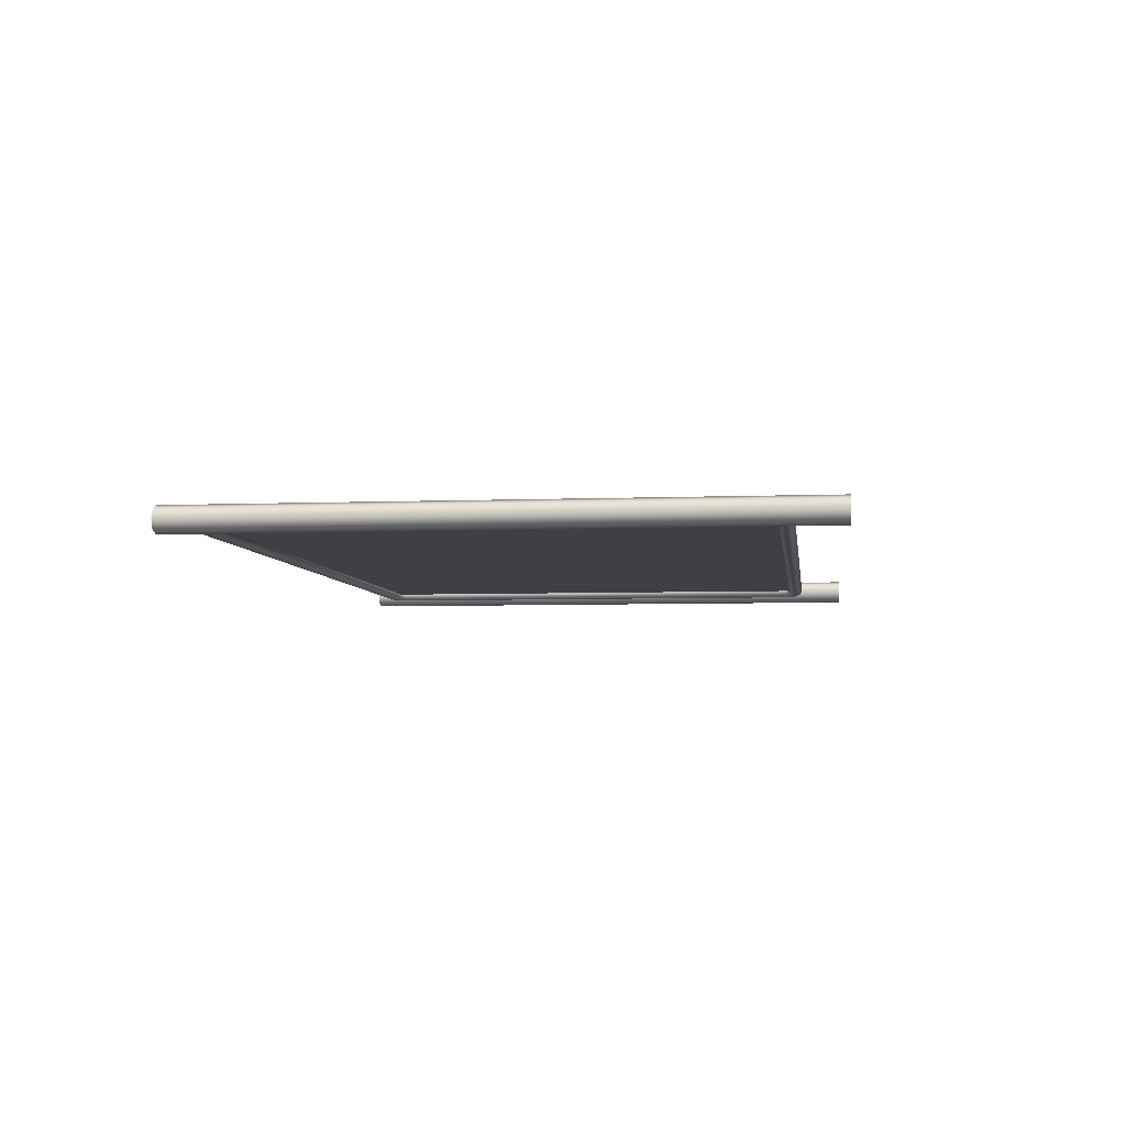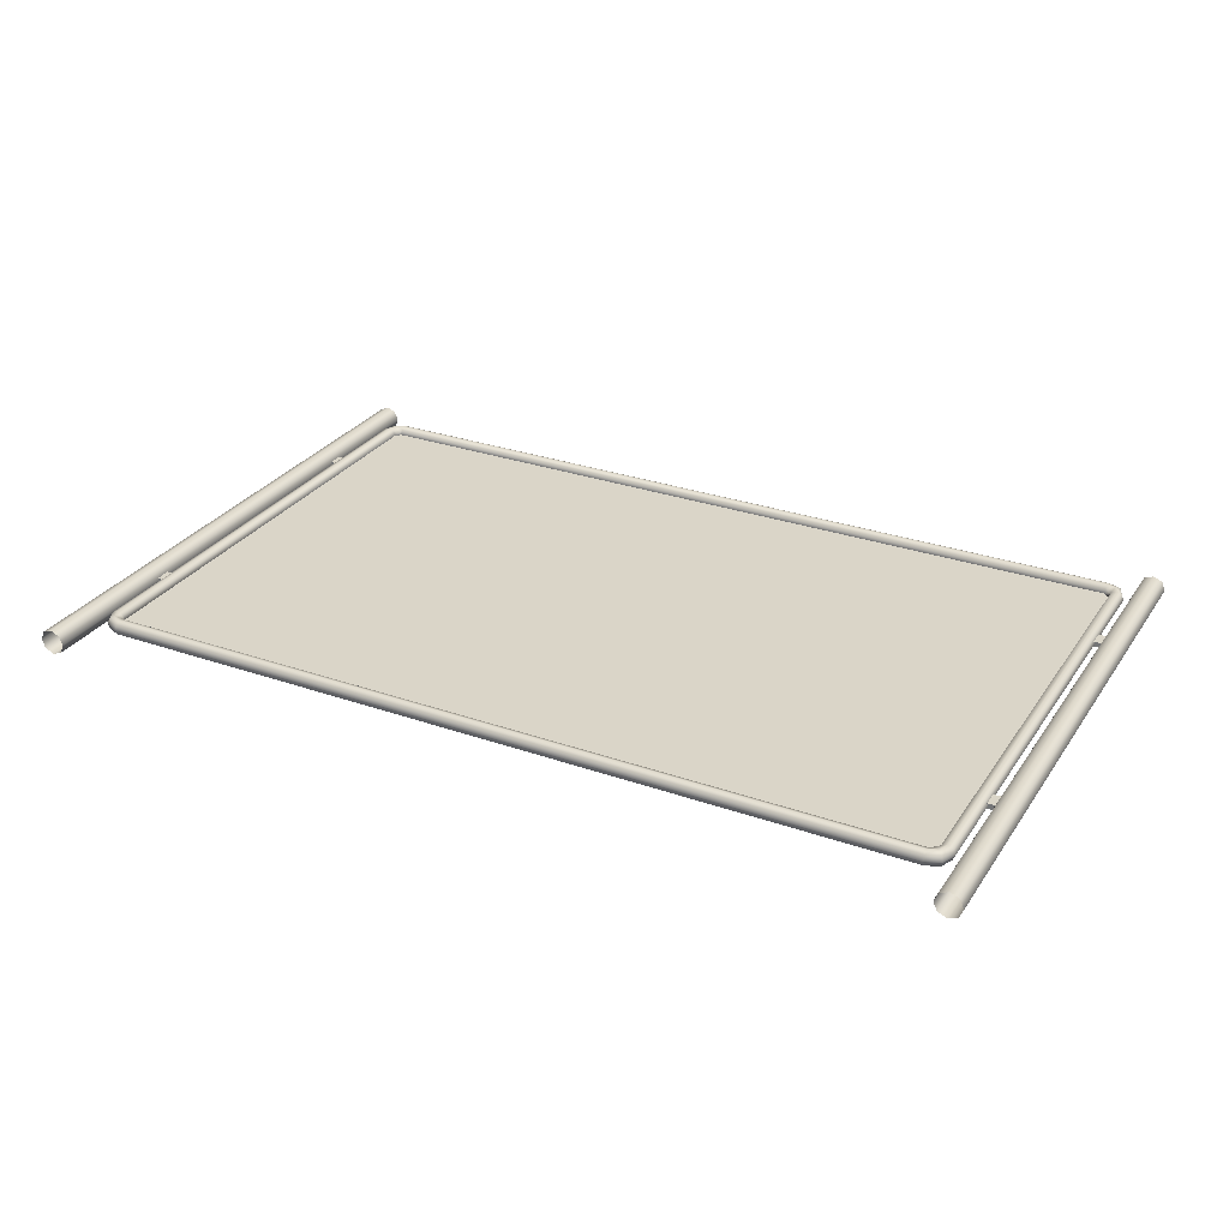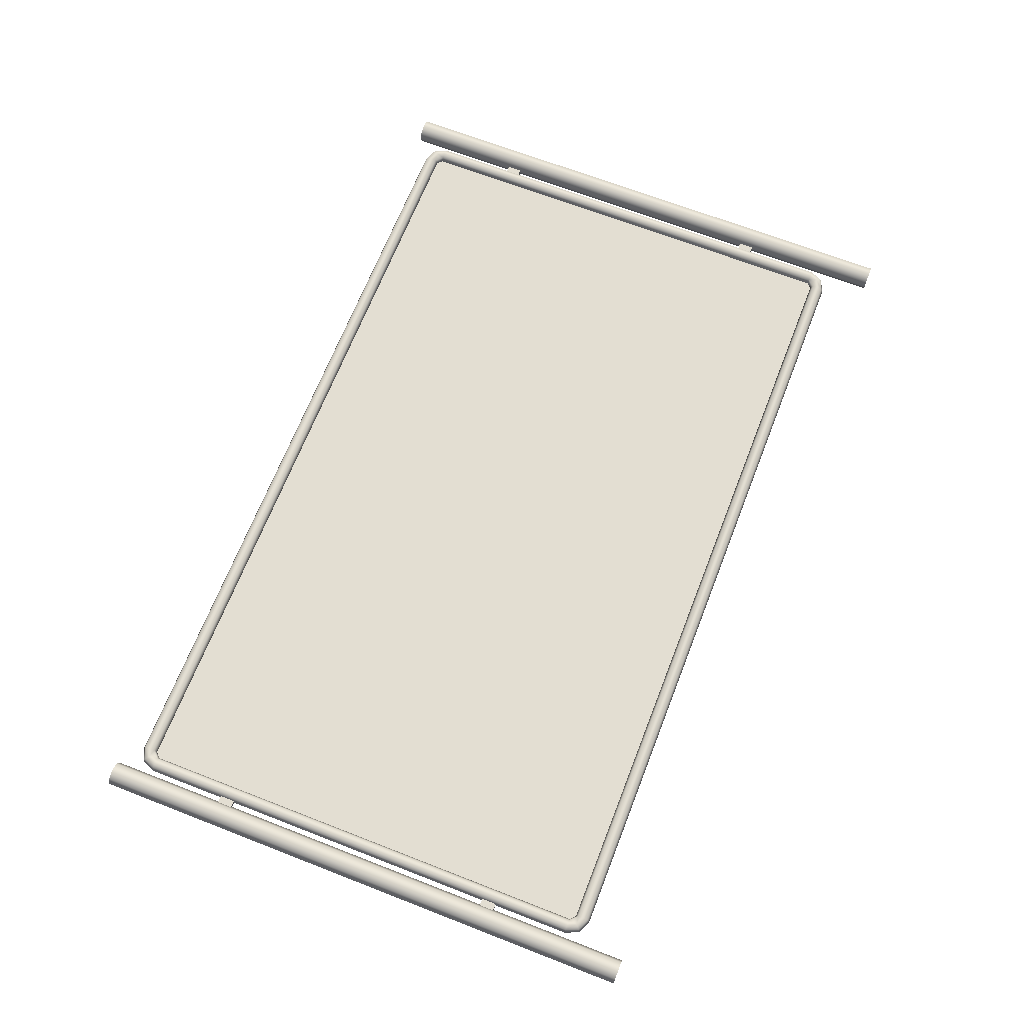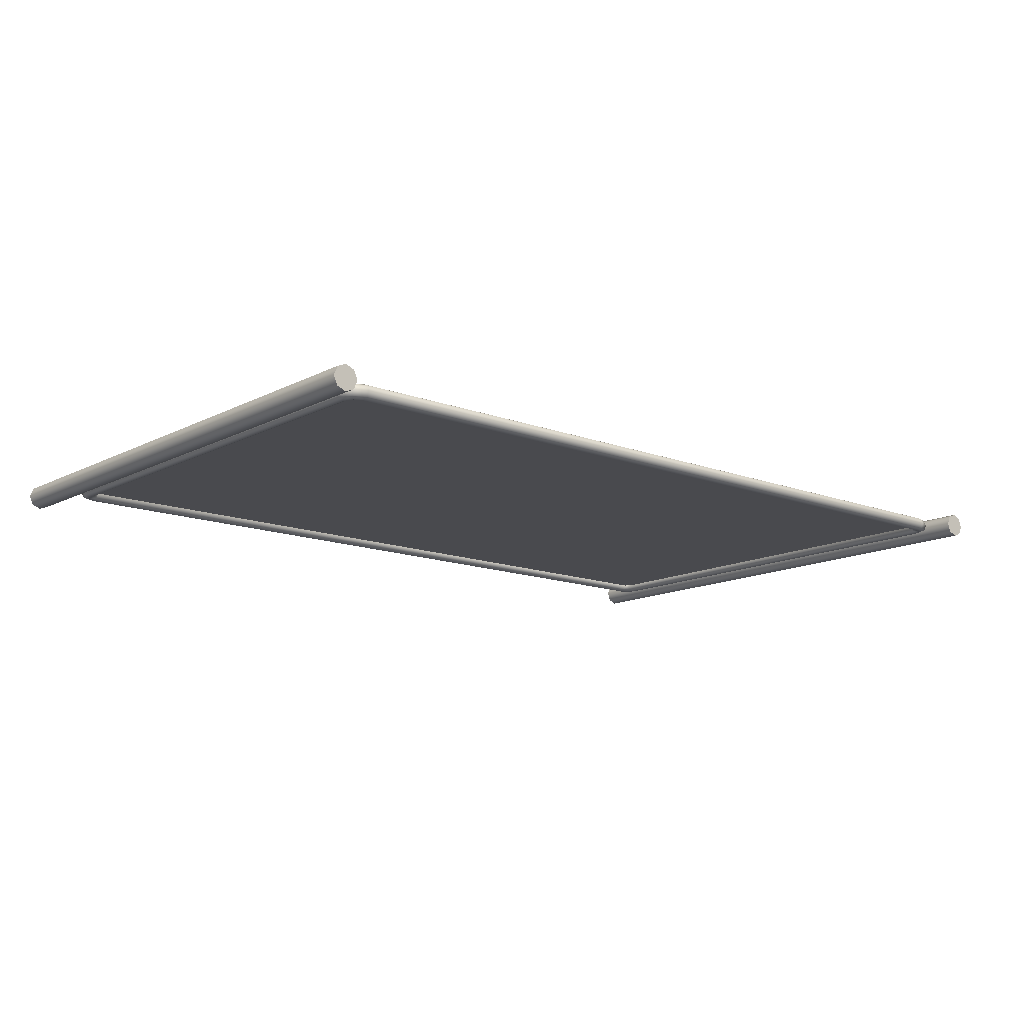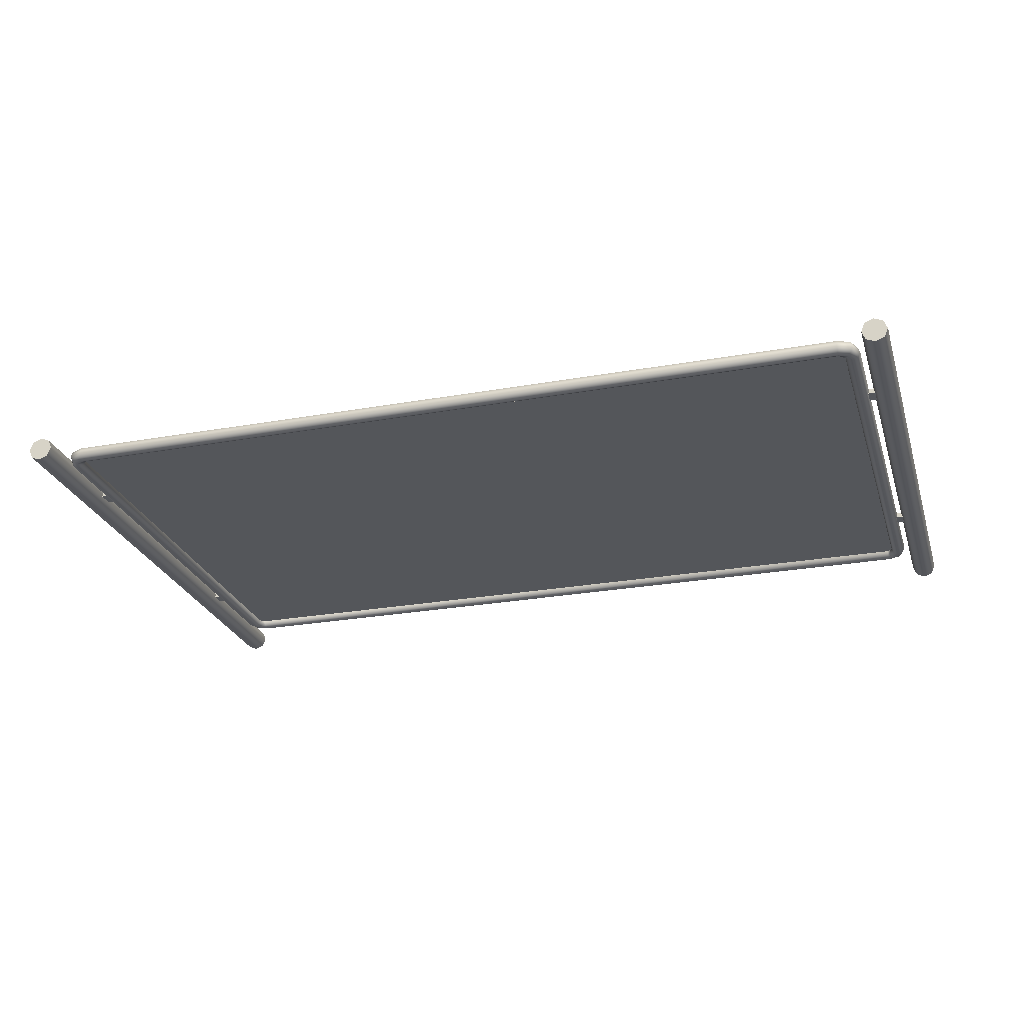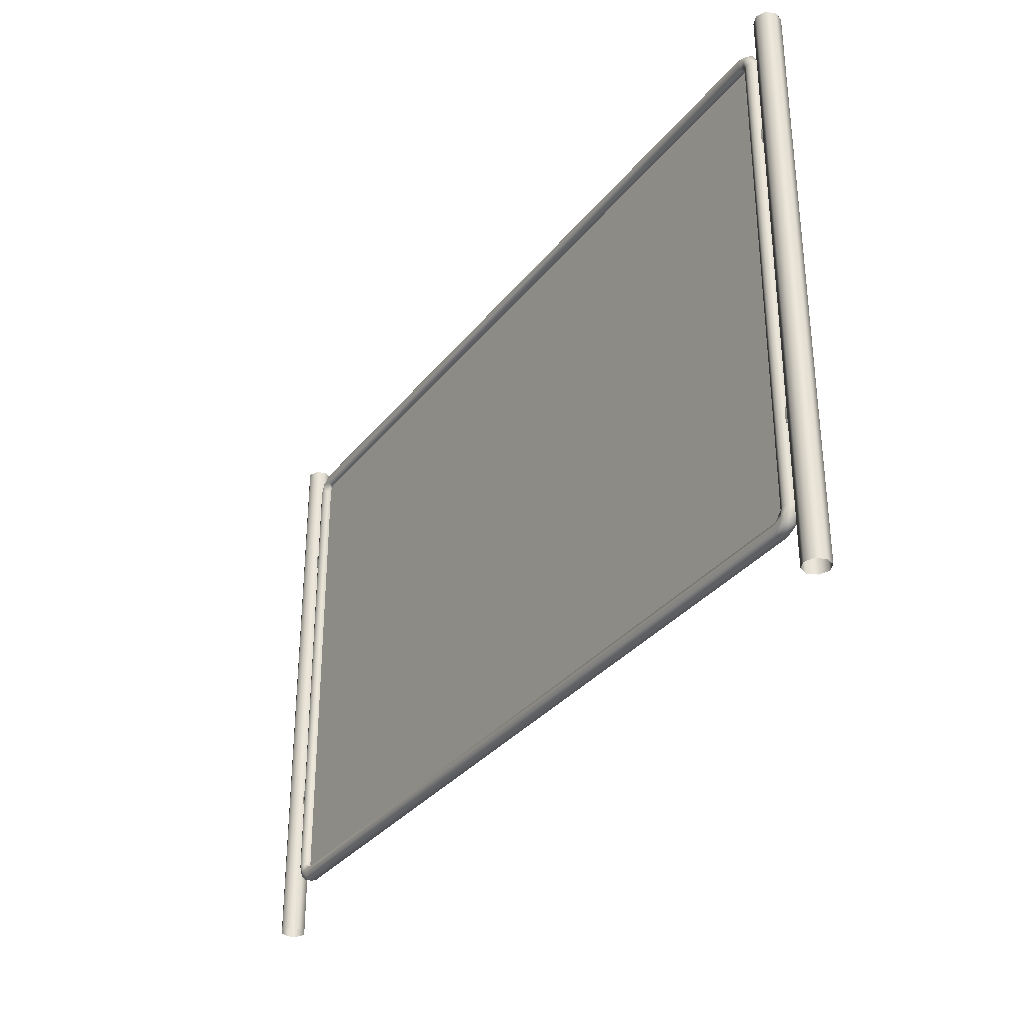
<metadata>
{"format":"obj","ext":"obj","renderer":"f3d","projection":"perspective","resolution":1024,"background":"white","views":[{"elev":-5.2,"azim":-82.8,"up":"+Z"},{"elev":29.1,"azim":27.5,"up":"+Z"},{"elev":67.7,"azim":-68.7,"up":"+Z"},{"elev":-13.4,"azim":139.3,"up":"+Z"},{"elev":-25.5,"azim":-163.9,"up":"+Z"},{"elev":-32.7,"azim":58.2,"up":"+Y"}]}
</metadata>
<code>
o fence_e_1
v -1.72 1.77 -0.009999
v -1.72 1.83 -0.009999
v -1.66 1.77 -0.009999
v -1.66 1.83 -0.009999
v -1.72 1.77 0.01
v -1.72 1.83 0.01
v -1.66 1.77 0.01
v -1.66 1.83 0.01
v 1.715 0 -0.03535
v 1.715 2.3 -0.03535
v 1.75 0 -0.05
v 1.785 0 -0.03535
v 1.8 2.3 1e-06
v 1.75 2.3 -0.05
v 1.785 2.3 -0.03535
v 1.7 0 1e-06
v 1.715 0 0.03536
v 1.7 2.3 1e-06
v 1.715 2.3 0.03536
v 1.8 0 1e-06
v 1.75 0 0.05
v 1.785 0 0.03536
v 1.75 2.3 0.05
v 1.785 2.3 0.03536
v -1.785 0 -0.03535
v -1.785 2.3 -0.03535
v -1.75 0 -0.05
v -1.715 0 -0.03535
v -1.7 2.3 1e-06
v -1.75 2.3 -0.05
v -1.715 2.3 -0.03535
v -1.8 0 1e-06
v -1.785 0 0.03536
v -1.8 2.3 1e-06
v -1.785 2.3 0.03536
v -1.7 0 1e-06
v -1.75 0 0.05
v -1.715 0 0.03536
v -1.75 2.3 0.05
v -1.715 2.3 0.03536
v -1.72 0.57 -0.009999
v -1.72 0.63 -0.009999
v -1.66 0.57 -0.009999
v -1.66 0.63 -0.009999
v -1.72 0.57 0.01
v -1.72 0.63 0.01
v -1.66 0.57 0.01
v -1.66 0.63 0.01
v 1.66 1.77 -0.009999
v 1.66 1.83 -0.009999
v 1.72 1.77 -0.009999
v 1.72 1.83 -0.009999
v 1.66 1.77 0.01
v 1.66 1.83 0.01
v 1.72 1.77 0.01
v 1.72 1.83 0.01
v 1.66 0.57 -0.009999
v 1.66 0.63 -0.009999
v 1.72 0.57 -0.009999
v 1.72 0.63 -0.009999
v 1.66 0.57 0.01
v 1.66 0.63 0.01
v 1.72 0.57 0.01
v 1.72 0.63 0.01
v -1.6 0.1888 0.02122
v -1.6 0.21 0.03001
v -1.6 0.18 5e-06
v -1.6 0.1888 -0.02121
v -1.6 0.24 5e-06
v -1.6 0.21 -0.03
v -1.6 0.2312 -0.02121
v 1.6 0.21 0.03001
v 1.6 0.2312 0.02122
v 1.6 0.18 5e-06
v 1.6 0.21 -0.03
v 1.6 0.1888 -0.02121
v 1.671 0.26 0.02122
v 1.65 0.26 0.03001
v 1.629 0.26 0.02122
v 1.68 0.26 5e-06
v 1.65 0.26 -0.03
v 1.629 0.26 -0.02121
v -1.671 0.26 0.02122
v -1.65 0.26 0.03001
v -1.629 0.26 0.02122
v -1.68 0.26 5e-06
v -1.62 0.26 5e-06
v -1.65 0.26 -0.03
v -1.629 0.26 -0.02121
v 1.6 2.221 0.02122
v 1.6 2.2 0.03001
v 1.6 2.179 0.02122
v 1.6 2.221 -0.02121
v 1.6 2.2 -0.03
v -1.6 2.23 5e-06
v -1.68 2.15 5e-06
v 1.65 2.15 0.03001
v 1.629 2.15 0.02122
v 1.68 2.15 5e-06
v 1.671 2.15 -0.02121
v 1.62 2.15 5e-06
v 1.65 2.15 -0.03
v 1.629 2.15 -0.02121
v 1.6 2.23 5e-06
v 1.6 2.17 5e-06
v 1.6 2.179 -0.02121
v 1.65 2.2 0.02122
v 1.635 2.185 0.03001
v 1.657 2.207 5e-06
v 1.65 2.2 -0.02121
v 1.635 2.185 -0.03
v 1.671 2.15 0.02122
v -1.671 2.15 0.02122
v -1.65 2.15 0.03001
v -1.629 2.15 0.02122
v -1.671 2.15 -0.02121
v -1.62 2.15 5e-06
v -1.65 2.15 -0.03
v -1.629 2.15 -0.02121
v -1.65 2.2 0.02122
v -1.635 2.185 0.03001
v -1.657 2.207 5e-06
v -1.65 2.2 -0.02121
v -1.635 2.185 -0.03
v -1.6 2.221 0.02122
v -1.6 2.2 0.03001
v -1.6 2.179 0.02122
v -1.6 2.221 -0.02121
v -1.6 2.17 5e-06
v -1.6 2.2 -0.03
v -1.6 2.179 -0.02121
v -1.6 0.2312 0.02122
v -1.65 0.2096 0.02122
v -1.635 0.2246 0.03001
v -1.657 0.2034 5e-06
v -1.65 0.2096 -0.02121
v -1.635 0.2246 -0.03
v -1.671 0.26 -0.02121
v 1.671 0.26 -0.02121
v 1.62 0.26 5e-06
v 1.65 0.2096 0.02122
v 1.635 0.2246 0.03001
v 1.657 0.2034 5e-06
v 1.65 0.2096 -0.02121
v 1.635 0.2246 -0.03
v 1.6 0.1888 0.02122
v 1.6 0.24 5e-06
v 1.6 0.2312 -0.02121
v -1.63 2.2 0
v -1.63 0.23 0
v 1.63 2.2 -0
v 1.63 0.23 -0
v -1.63 2.2 -0.001
v -1.63 0.23 -0.001
v 1.63 2.2 -0.001
v 1.63 0.23 -0.001
f 1 2 4 3
f 7 8 6 5
f 3 7 5 1
f 8 4 2 6
f 23 24 13 15 14 10 18 19
f 16 18 10 9
f 9 10 14 11
f 13 20 12 15
f 15 12 11 14
f 23 21 22 24
f 24 22 20 13
f 18 16 17 19
f 19 17 21 23
f 39 40 29 31 30 26 34 35
f 32 34 26 25
f 25 26 30 27
f 29 36 28 31
f 31 28 27 30
f 39 37 38 40
f 40 38 36 29
f 34 32 33 35
f 35 33 37 39
f 41 42 44 43
f 47 48 46 45
f 43 47 45 41
f 48 44 42 46
f 49 50 52 51
f 55 56 54 53
f 51 55 53 49
f 56 52 50 54
f 57 58 60 59
f 63 64 62 61
f 59 63 61 57
f 64 60 58 62
f 74 67 68 76
f 76 68 70 75
f 69 147 148 71
f 71 148 75 70
f 67 74 146 65
f 65 146 72 66
f 147 69 132 73
f 73 132 66 72
f 100 99 80 139
f 118 119 89 88
f 101 103 82 140
f 115 114 84 85
f 102 100 139 81
f 98 101 140 79
f 114 113 83 84
f 97 98 79 78
f 116 118 88 138
f 113 96 86 83
f 119 117 87 89
f 117 115 85 87
f 99 112 77 80
f 96 116 138 86
f 103 102 81 82
f 95 104 93 128
f 128 93 94 130
f 105 129 131 106
f 106 131 130 94
f 104 95 125 90
f 90 125 126 91
f 129 105 92 127
f 127 92 91 126
f 112 97 78 77
f 107 109 104 90
f 110 111 94 93
f 108 98 97
f 108 97 112 107
f 111 103 106
f 104 109 110 93
f 111 106 94
f 109 99 100 110
f 110 100 102 111
f 107 112 99 109
f 106 103 101 105
f 113 120 122 96
f 116 123 124 118
f 121 126 125 120
f 119 124 131
f 122 123 116 96
f 118 124 119
f 122 95 128 123
f 123 128 130 124
f 120 125 95 122
f 124 130 131
f 119 131 129 117
f 133 135 67 65
f 136 137 70 68
f 134 84 83 133
f 71 137 89
f 135 136 68 67
f 85 134 132
f 135 86 138 136
f 136 138 88 137
f 133 83 86 135
f 137 71 70
f 71 89 87 69
f 141 143 80 77
f 108 92 98
f 139 144 145 81
f 142 73 72
f 142 72 146 141
f 148 82 145
f 143 144 139 80
f 145 82 81
f 143 74 76 144
f 144 76 75 145
f 141 146 74 143
f 145 75 148
f 108 107 90 91
f 148 147 140 82
f 92 108 91
f 114 121 120 113
f 134 133 65 66
f 142 141 77 78
f 117 129 127 115
f 115 121 114
f 127 126 121
f 127 121 115
f 69 87 85 132
f 89 137 88
f 132 134 66
f 85 84 134
f 140 147 73 79
f 105 101 98 92
f 79 142 78
f 142 79 73
f 103 111 102
f 149 150 152 151
f 153 155 156 154

</code>
